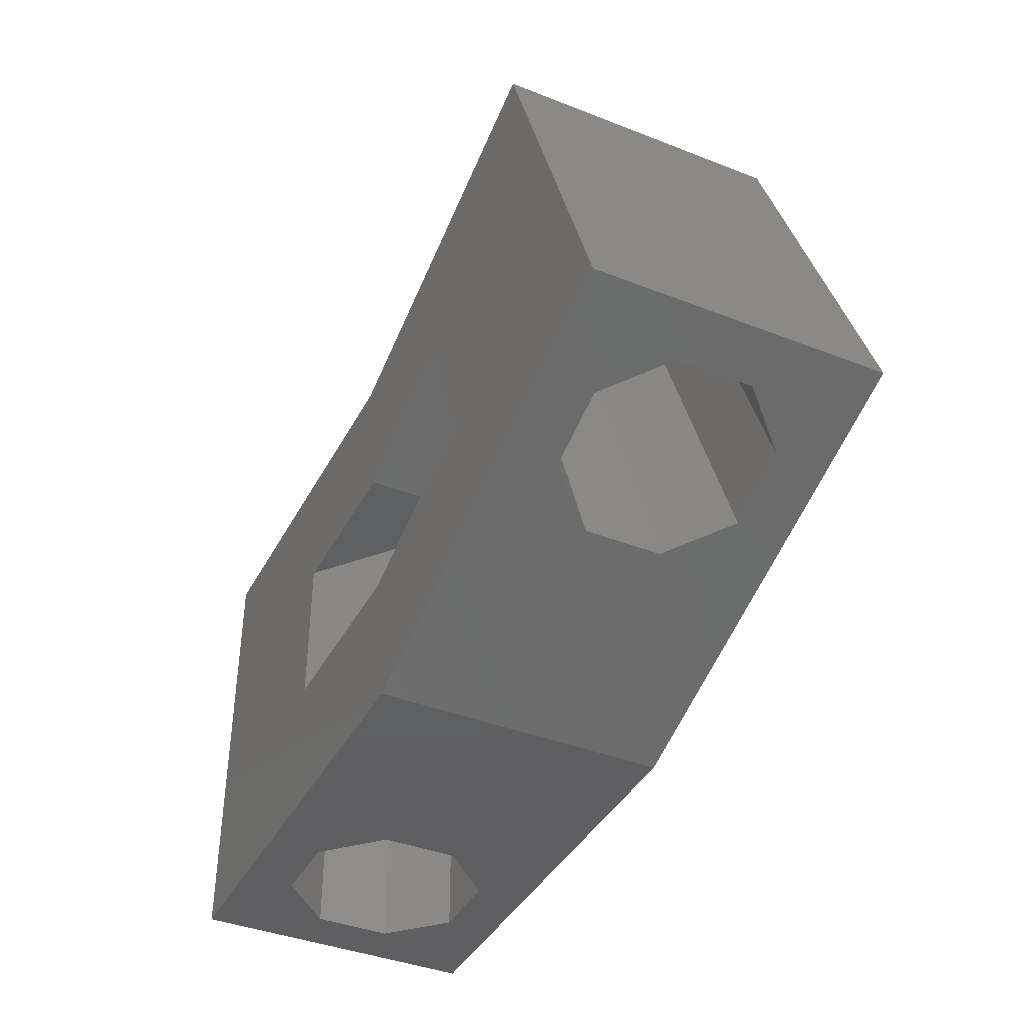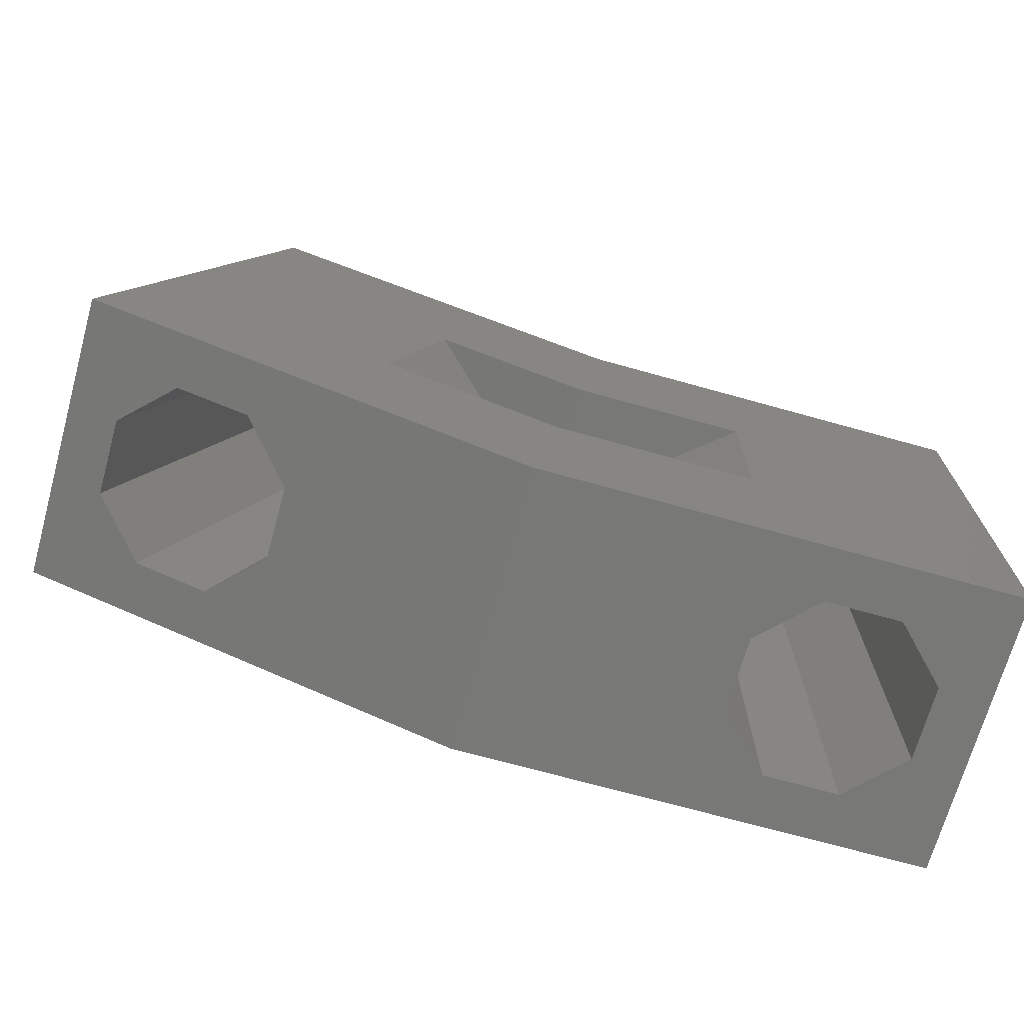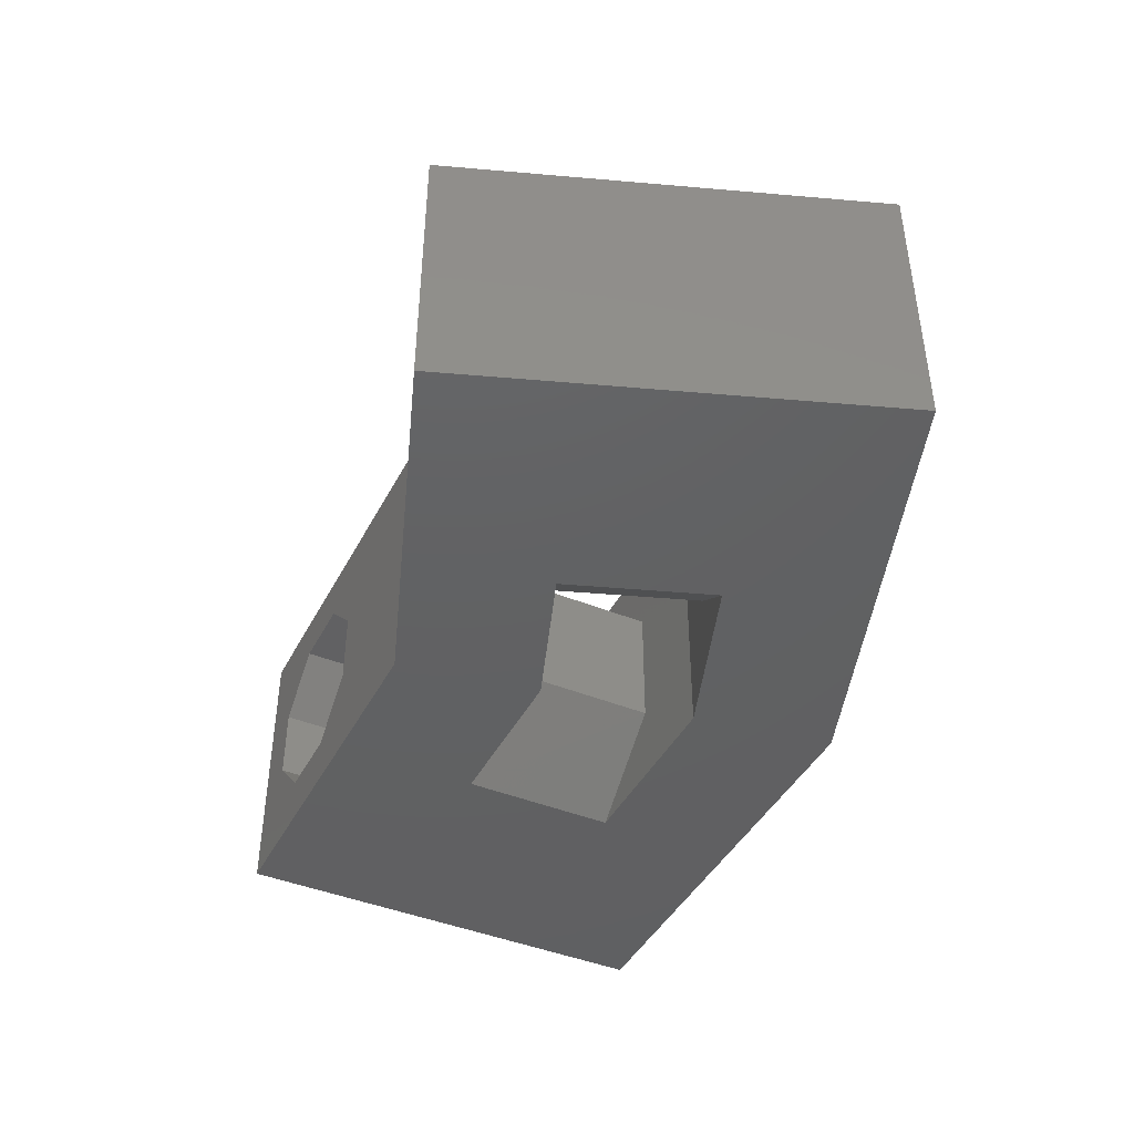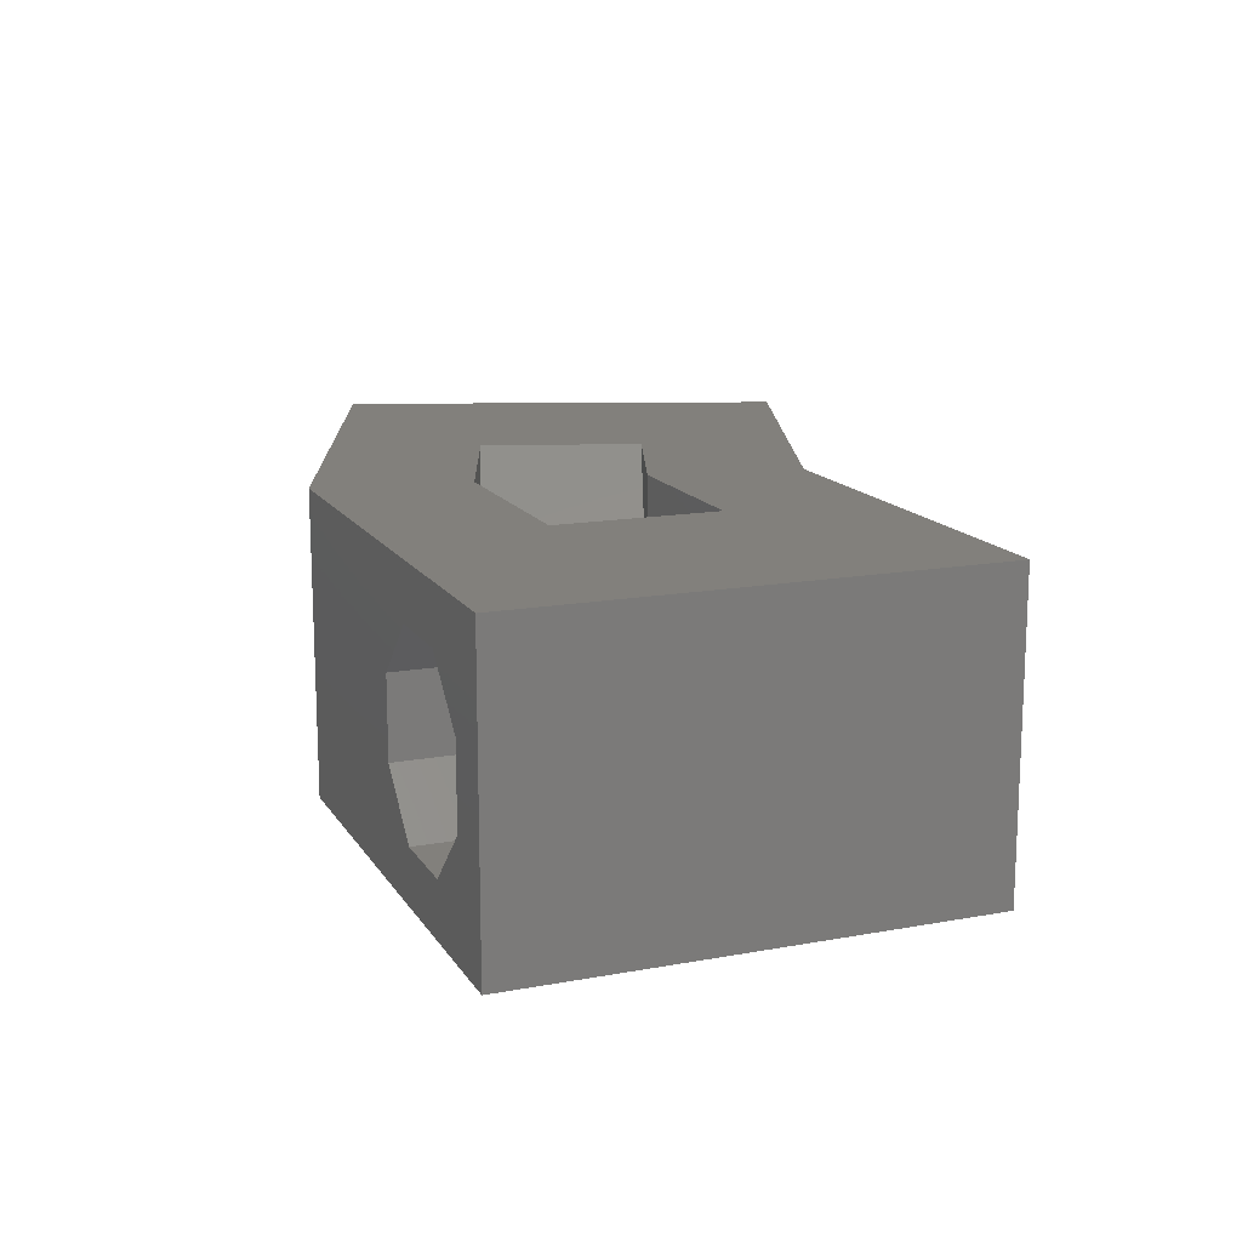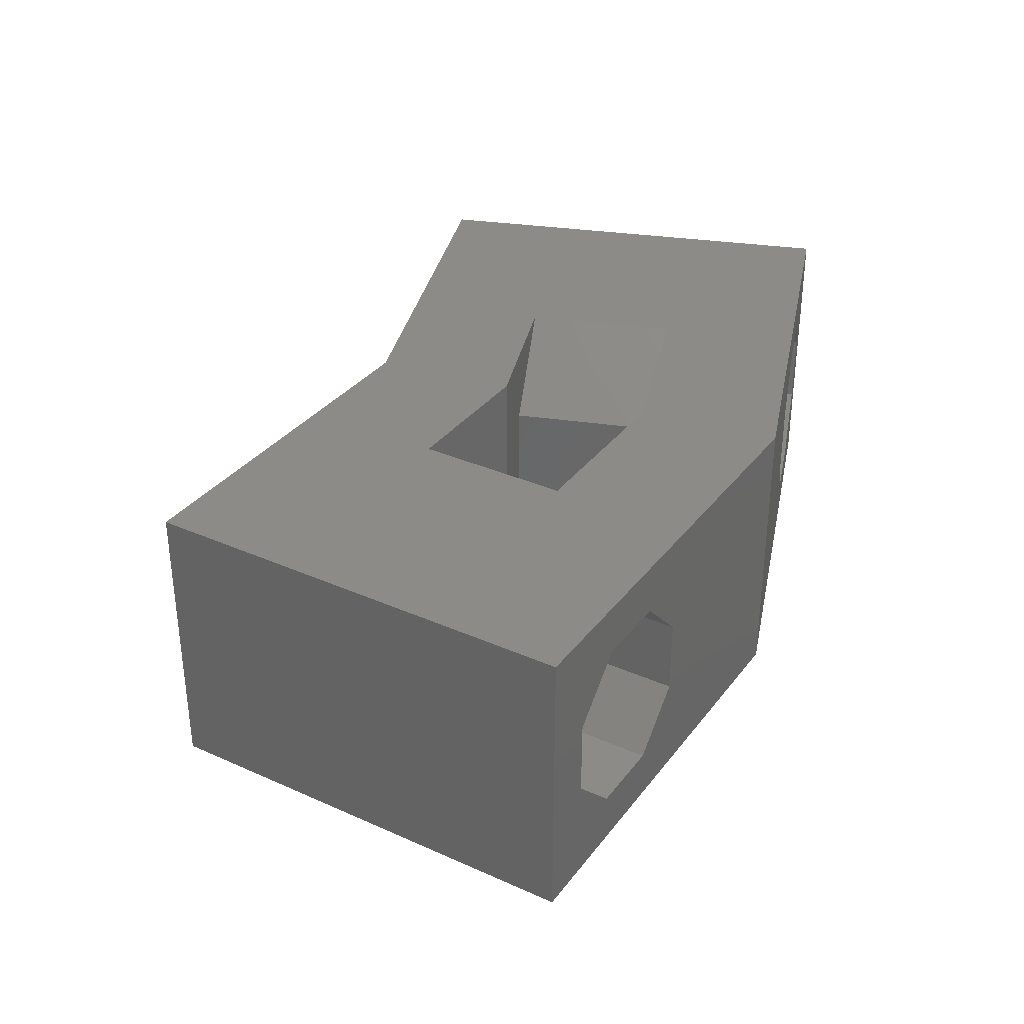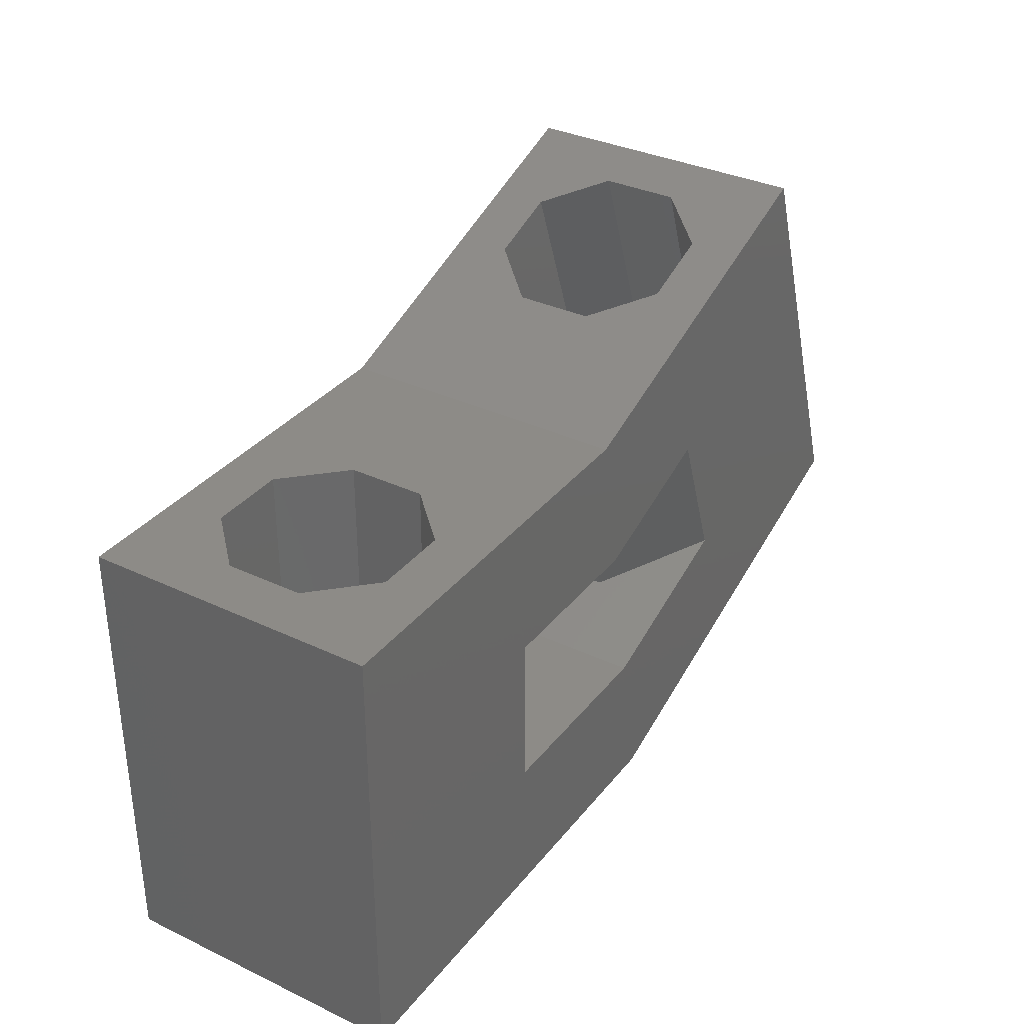
<metadata>
{"format":"stl","ext":"stl","renderer":"f3d","projection":"perspective","resolution":1024,"background":"white","views":[{"elev":-40.1,"azim":-115.8,"up":"+Y"},{"elev":-70.5,"azim":-15.6,"up":"+Y"},{"elev":-43.0,"azim":-115.9,"up":"+Z"},{"elev":14.7,"azim":68.4,"up":"+Z"},{"elev":33.3,"azim":-78.6,"up":"+Z"},{"elev":34.1,"azim":122.6,"up":"+Y"}]}
</metadata>
<code>
# stl→obj: 84 verts, 176 faces
v -11.25 12.13 8.153
v -15.83 -7.491 10.56
v -8.992 11.3 10.56
v -18.1 -6.667 8.153
v 15.55 7.073 10.56
v 12.14 -12.93 10.56
v 15.55 -12.93 10.56
v 12.14 7.073 10.56
v 17.95 -12.93 8.153
v 17.95 7.073 8.153
v 17.95 7.073 4.747
v 17.95 -12.93 4.747
v 15.55 7.073 2.339
v 15.55 -12.93 2.339
v 12.14 -12.93 2.339
v 12.14 7.073 2.339
v 9.732 -12.93 8.153
v 9.732 7.073 4.747
v 9.732 -12.93 4.747
v 9.732 7.073 8.153
v 20.29 7.073 12.9
v 20.29 -12.93 9.122
v 20.29 -12.93 12.9
v 20.29 -12.93 3.778
v 20.29 -12.93 1.789e-13
v 20.29 7.073 3.778
v 20.29 7.073 9.122
v 20.29 7.073 1.35e-13
v 16.51 7.073 1.35e-13
v 11.17 7.073 1.801e-13
v 2.63 7.073 1.801e-13
v 16.51 7.073 12.9
v 2.63 7.073 12.9
v 11.17 7.073 12.9
v -3.528 9.315 4.747
v -5.791 10.14 2.339
v -3.528 9.315 8.153
v -5.791 10.14 10.56
v -13.45 12.93 0
v -8.992 11.3 2.339
v -13.45 12.93 3.778
v -11.25 12.13 4.747
v -13.45 12.93 9.122
v -13.45 12.93 12.9
v -20.29 -5.867 3.778
v -16.74 -7.159 1.341e-13
v -20.29 -5.867 1.342e-13
v -15.83 -7.491 2.339
v -0.8969 -12.93 1.338e-13
v -12.63 -8.656 2.339
v -18.1 -6.667 4.747
v -20.29 -5.867 9.122
v -20.29 -5.867 12.9
v -11.72 -8.987 12.9
v -0.8969 -12.93 12.9
v -16.74 -7.159 12.9
v -10.37 -9.479 4.747
v -10.37 -9.479 8.153
v -12.63 -8.656 10.56
v -11.72 -8.987 8.89e-14
v 11.17 -12.93 1.338e-13
v 16.51 -12.93 1.789e-13
v 11.17 -12.93 12.9
v 16.51 -12.93 12.9
v 9.052 -6.427 12.9
v 0.2492 -6.427 12.9
v -7.497 -3.607 12.9
v 9.052 0.5733 12.9
v 1.483 0.5733 12.9
v -5.103 2.97 12.9
v 4.741 0.5745 3.558
v 4.736 -6.427 9.342
v 4.737 -6.427 3.558
v 4.74 0.5745 9.342
v 1.483 0.5733 1.797e-13
v 9.052 0.5733 1.797e-13
v 0.2492 -6.427 1.342e-13
v 9.052 -6.427 1.342e-13
v -3.447 -5.081 3.558
v -7.497 -3.607 4.411e-14
v -3.447 -5.081 9.342
v -5.103 2.97 1.347e-13
v -1.053 1.496 3.558
v -1.053 1.496 9.342
f 1 2 3
f 2 1 4
f 5 6 7
f 6 5 8
f 5 9 10
f 9 5 7
f 11 9 12
f 9 11 10
f 13 12 14
f 12 13 11
f 15 13 14
f 13 15 16
f 17 18 19
f 18 17 20
f 20 6 8
f 6 20 17
f 21 22 23
f 22 21 24
f 24 21 25
f 25 21 26
f 26 21 27
f 28 25 26
f 26 29 28
f 29 26 30
f 30 26 13
f 30 13 31
f 13 26 11
f 11 26 27
f 11 27 10
f 10 27 5
f 5 27 21
f 5 21 8
f 8 21 32
f 31 18 33
f 18 31 16
f 16 31 13
f 33 18 20
f 33 20 8
f 33 8 32
f 33 32 34
f 31 35 36
f 35 31 33
f 35 33 37
f 37 33 38
f 38 33 3
f 39 40 41
f 40 39 31
f 40 31 36
f 41 40 42
f 41 42 43
f 43 42 1
f 43 1 3
f 43 3 44
f 44 3 33
f 45 46 47
f 46 45 48
f 46 48 49
f 49 48 50
f 48 45 51
f 51 45 52
f 51 52 4
f 4 52 2
f 2 52 53
f 2 53 54
f 2 54 55
f 54 53 56
f 50 55 49
f 55 50 57
f 55 57 58
f 55 58 59
f 55 59 2
f 49 60 46
f 1 51 4
f 51 1 42
f 38 58 37
f 58 38 59
f 57 36 35
f 36 57 50
f 48 42 40
f 42 48 51
f 35 58 57
f 58 35 37
f 3 59 38
f 59 3 2
f 50 40 36
f 40 50 48
f 18 15 19
f 15 18 16
f 53 52 45
f 39 45 47
f 45 39 53
f 53 39 43
f 43 39 41
f 44 53 43
f 55 61 49
f 61 55 15
f 61 15 62
f 62 15 25
f 15 55 19
f 19 55 17
f 17 55 6
f 6 55 7
f 63 64 55
f 25 14 24
f 14 25 15
f 24 14 12
f 24 12 22
f 22 12 9
f 22 9 7
f 22 7 23
f 23 7 64
f 64 7 55
f 64 21 23
f 21 64 32
f 32 64 34
f 34 64 63
f 34 63 65
f 65 63 55
f 65 55 66
f 66 55 67
f 67 55 54
f 34 68 33
f 68 34 65
f 33 68 69
f 33 69 44
f 44 69 70
f 44 70 67
f 44 67 54
f 44 54 56
f 44 56 53
f 71 72 73
f 72 71 74
f 71 75 76
f 75 71 69
f 69 71 74
f 69 74 68
f 73 77 78
f 77 73 66
f 66 73 72
f 66 72 65
f 76 73 78
f 73 76 71
f 72 68 65
f 68 72 74
f 77 79 80
f 79 77 66
f 79 66 81
f 81 66 67
f 30 76 78
f 76 30 31
f 76 31 75
f 75 31 39
f 75 39 82
f 82 39 80
f 80 39 60
f 60 39 46
f 46 39 47
f 29 25 28
f 25 29 62
f 62 29 30
f 62 30 61
f 61 30 78
f 61 78 49
f 49 78 77
f 49 77 80
f 49 80 60
f 82 79 83
f 79 82 80
f 84 79 81
f 79 84 83
f 81 70 84
f 70 81 67
f 75 83 82
f 83 75 69
f 83 69 84
f 84 69 70

</code>
